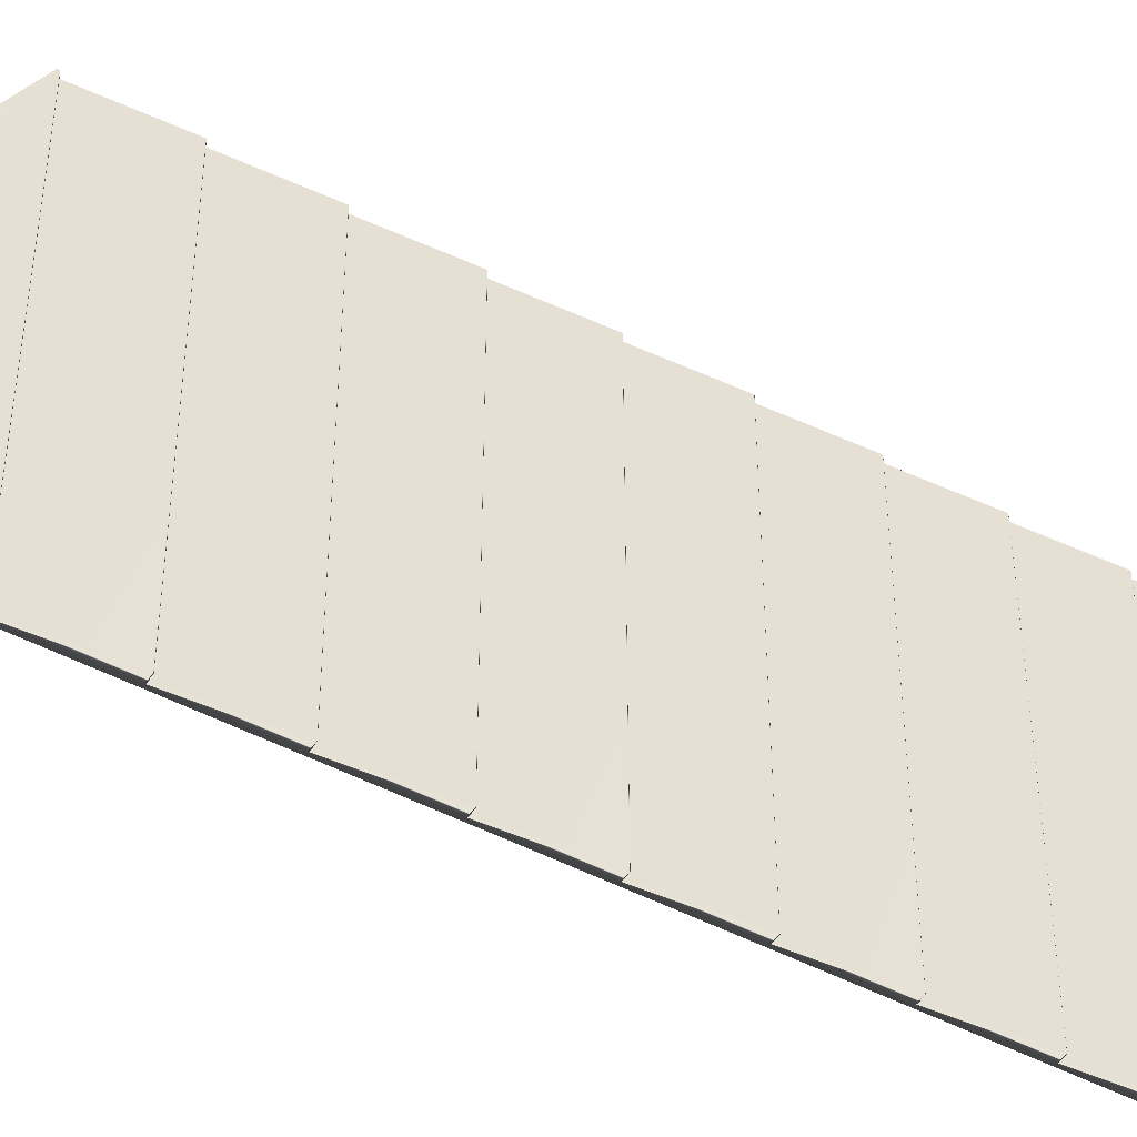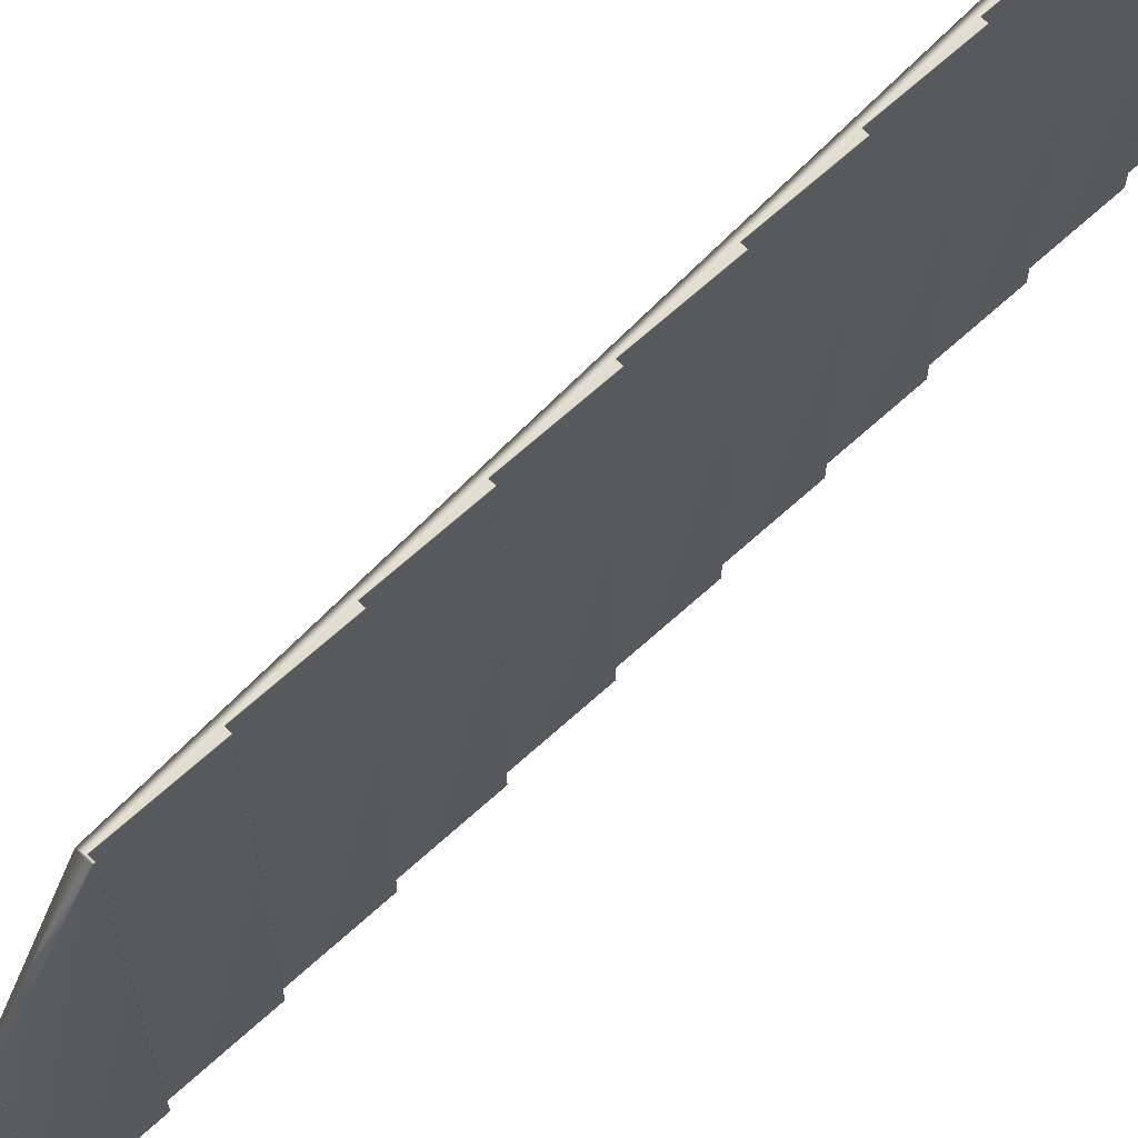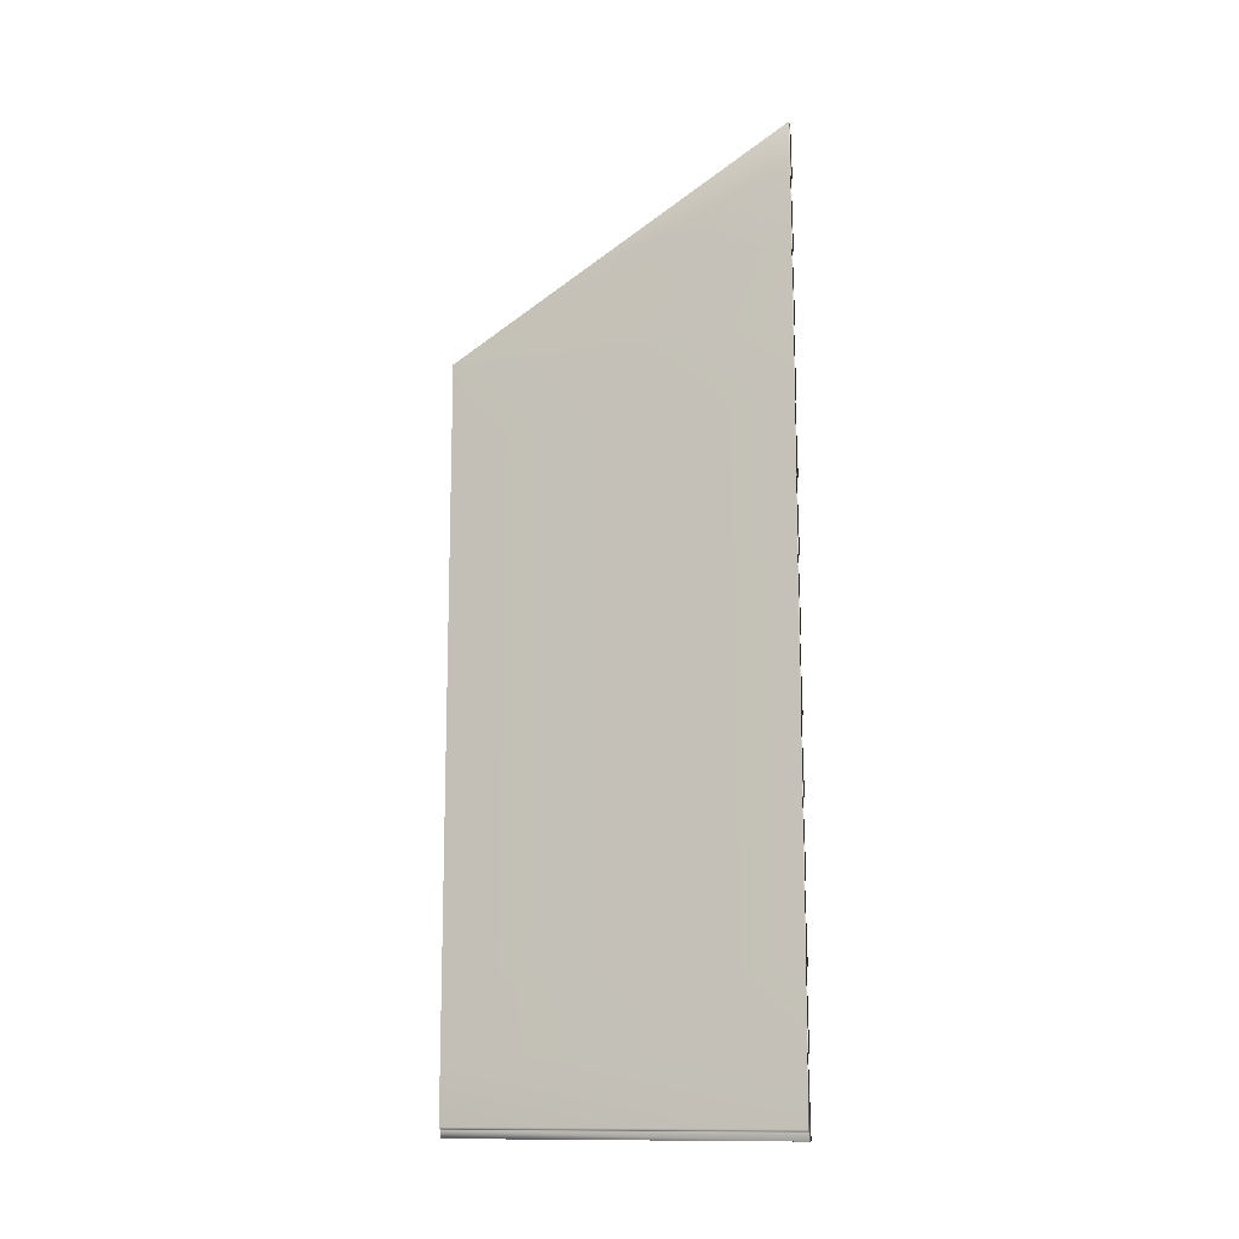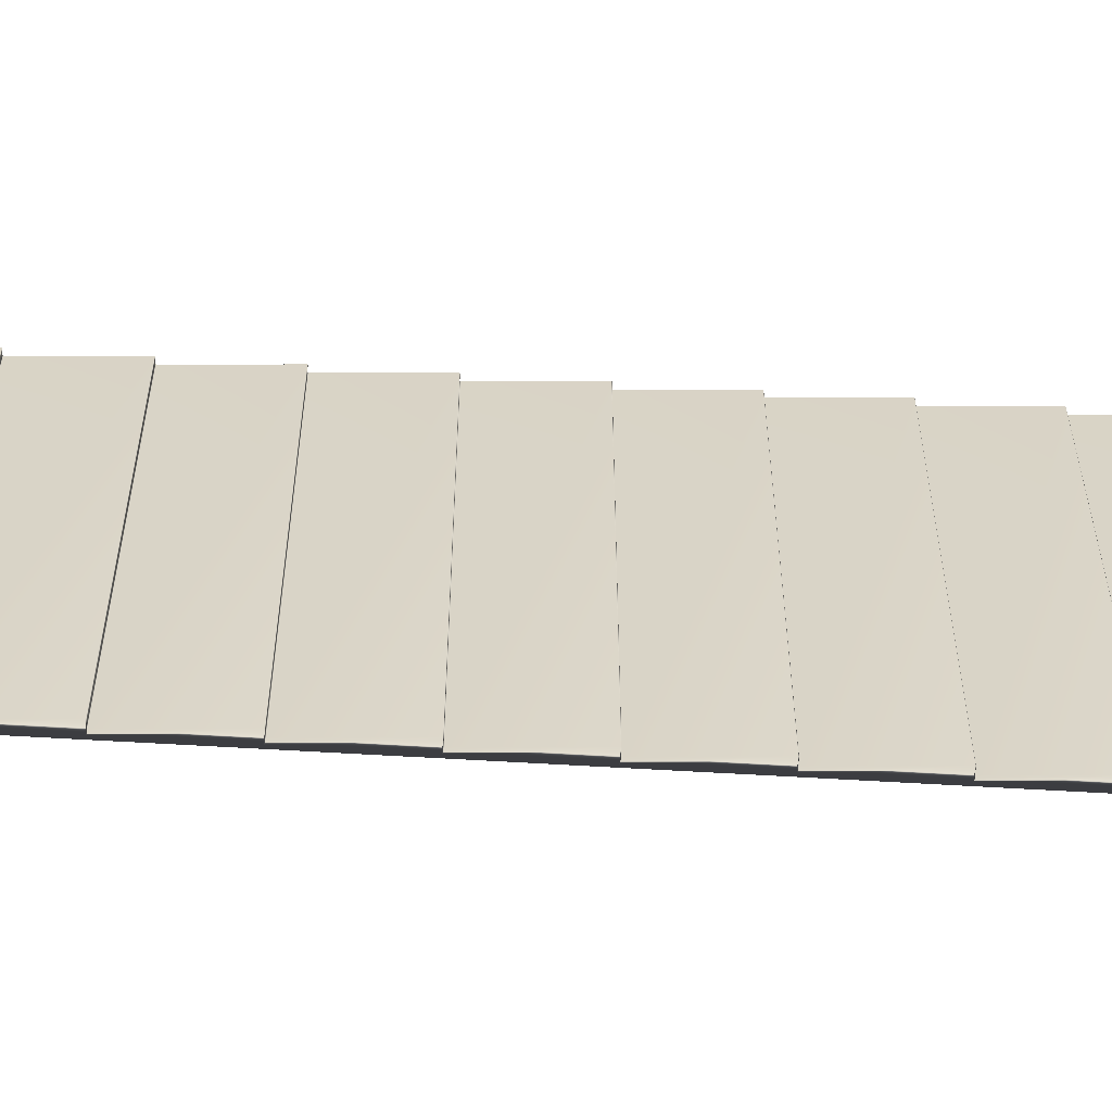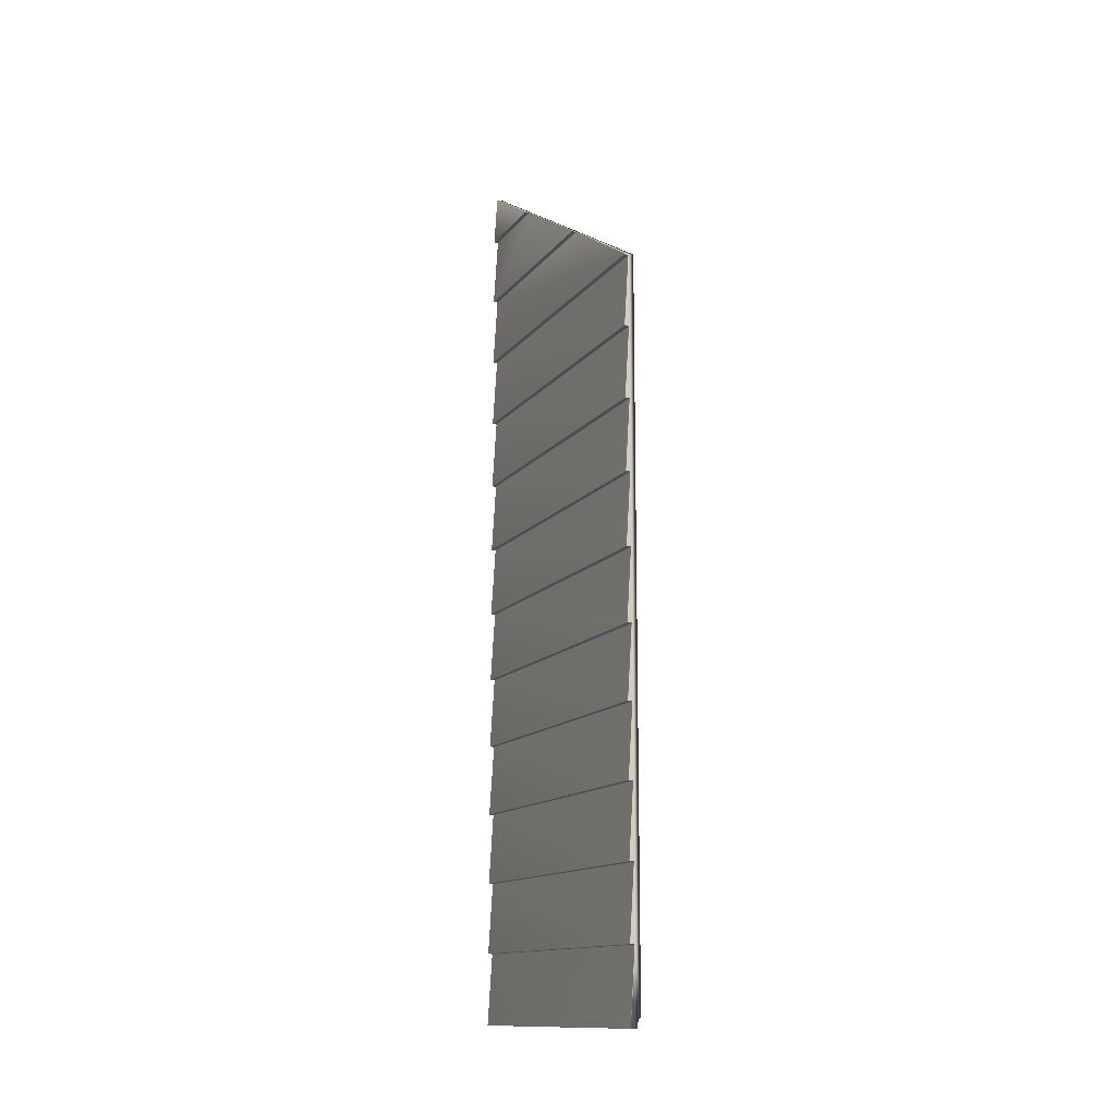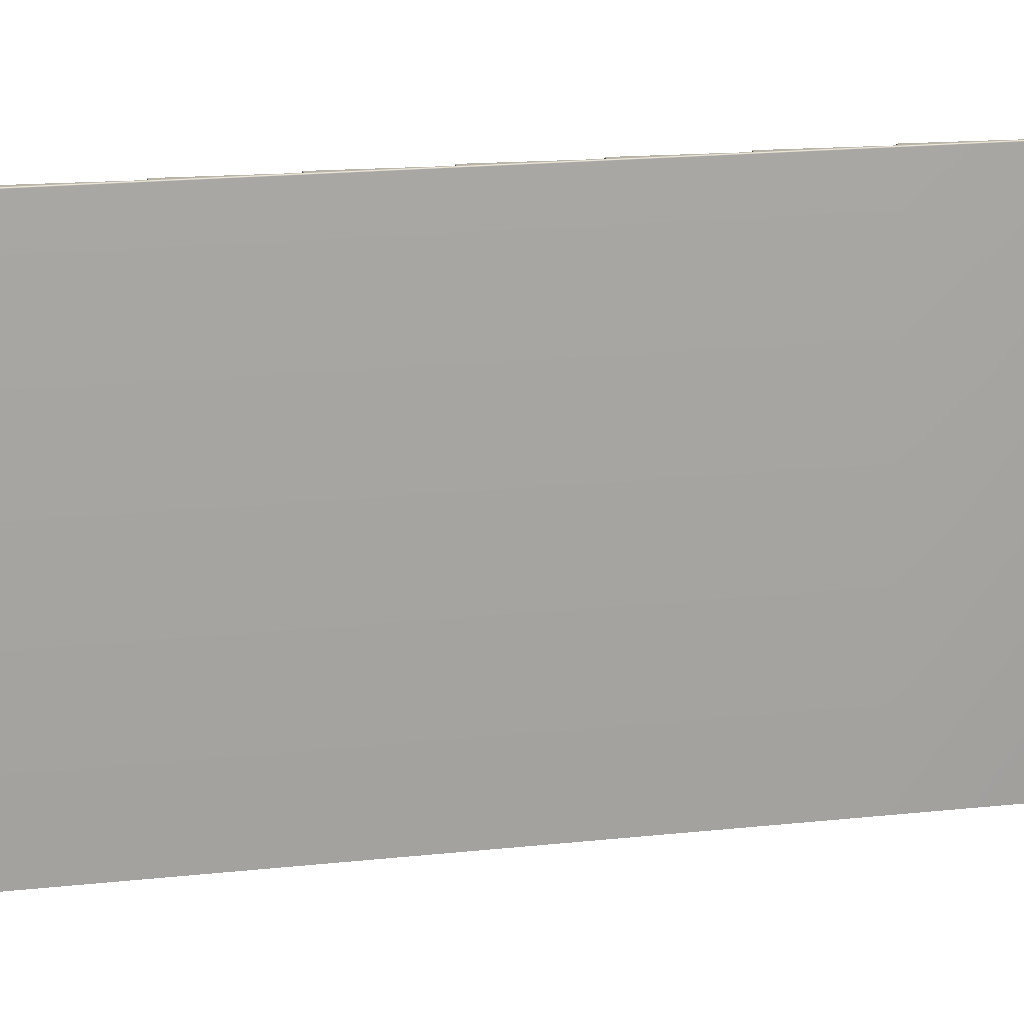
<metadata>
{"format":"obj","ext":"obj","renderer":"f3d","projection":"perspective","resolution":1024,"background":"white","views":[{"elev":-47.0,"azim":-121.2,"up":"+Z"},{"elev":67.0,"azim":-136.0,"up":"+Z"},{"elev":-12.8,"azim":110.5,"up":"+Y"},{"elev":-61.7,"azim":-93.5,"up":"+Z"},{"elev":-13.5,"azim":-23.7,"up":"+Y"},{"elev":16.1,"azim":76.5,"up":"+Z"}]}
</metadata>
<code>
v -0.05045 0.02537 0.85
v -0.0566 0.02014 0.85
v -0.0566 0.02014 -3.2e-05
v -0.05045 0.02537 -3.2e-05
v -0.05742 0.0185 0.85
v -0.05854 -5e-06 0.85
v -0.05854 -5e-06 -3.2e-05
v -0.05742 0.0185 -3.2e-05
v -0.07445 -4e-06 0.85
v -0.07445 -5e-06 -3.2e-05
v -0.07538 0.000994 0.849
v -0.06411 0.1802 0.849
v -0.06411 0.1802 -3.2e-05
v -0.07538 0.000993 -3.2e-05
v -0.06505 0.1812 0.849
v -0.07445 0.1812 0.849
v -0.07445 0.1812 -3.2e-05
v -0.06505 0.1812 -3.2e-05
v -0.07538 0.1822 0.849
v -0.06411 0.3615 0.849
v -0.06411 0.3614 -3.2e-05
v -0.07538 0.1822 -3.2e-05
v -0.07538 0.3634 0.849
v -0.06411 0.5427 0.849
v -0.06411 0.5427 -3.2e-05
v -0.07538 0.3634 -3.2e-05
v -0.06505 0.5437 0.849
v -0.07445 0.5437 0.849
v -0.07445 0.5437 -3.2e-05
v -0.06505 0.5437 -3.2e-05
v -0.07538 0.5447 0.849
v -0.06411 0.7239 0.849
v -0.06411 0.7239 -3.2e-05
v -0.07538 0.5447 -3.2e-05
v -0.07538 0.7259 0.849
v -0.06411 0.9051 0.849
v -0.06411 0.9051 -3.2e-05
v -0.07539 0.7259 -3.2e-05
v -0.06504 0.9061 0.849
v -0.07445 0.9061 0.849
v -0.07445 0.9061 -3.2e-05
v -0.06504 0.9061 -3.2e-05
v -0.07538 0.9071 0.849
v -0.06411 1.086 0.849
v -0.06411 1.086 -3.2e-05
v -0.07538 0.9071 -3.2e-05
v -0.07538 1.088 0.849
v -0.06411 1.268 0.849
v -0.06411 1.268 -3.2e-05
v -0.07538 1.088 -3.2e-05
v -0.06504 1.269 0.849
v -0.07445 1.269 0.849
v -0.07445 1.269 -3.2e-05
v -0.06504 1.269 -3.2e-05
v -0.07538 1.27 0.849
v -0.06411 1.449 0.849
v -0.06411 1.449 -3.2e-05
v -0.07538 1.27 -3.2e-05
v -0.06505 1.45 0.849
v -0.07445 1.45 0.849
v -0.07445 1.45 -3.2e-05
v -0.06505 1.45 -3.2e-05
v -0.07538 1.451 0.849
v -0.06411 1.63 0.849
v -0.06411 1.63 -3.2e-05
v -0.07539 1.451 -3.2e-05
v -0.07538 1.632 0.849
v -0.06411 1.811 0.849
v -0.06411 1.811 -3.2e-05
v -0.07538 1.632 -3.2e-05
v -0.06505 1.812 0.849
v -0.07445 1.812 0.849
v -0.07445 1.812 -3.2e-05
v -0.06505 1.812 -3.2e-05
v -0.07538 1.813 0.849
v -0.07515 1.817 0.849
v -0.06411 1.992 0.545
v -0.06411 1.992 -3.2e-05
v -0.07538 1.813 -3.2e-05
v -0.07445 1.631 0.849
v -0.07445 1.631 -3.2e-05
v -0.06504 1.631 -3.2e-05
v -0.06504 1.631 0.849
v -0.07445 1.087 0.849
v -0.07445 1.087 -3.2e-05
v -0.06505 1.087 -3.2e-05
v -0.06505 1.087 0.849
v -0.07445 0.7249 0.849
v -0.07445 0.7249 -3.2e-05
v -0.06505 0.7249 -3.2e-05
v -0.06505 0.7249 0.849
v -0.07445 0.3624 0.849
v -0.07445 0.3624 -3.2e-05
v -0.06504 0.3624 -3.2e-05
v -0.06504 0.3624 0.849
v -0.06298 0.1822 0.85
v -0.07438 0.1822 0.85
v -0.06298 0.3634 0.85
v -0.07438 0.3634 0.85
v -0.06298 0.5447 0.85
v -0.07438 0.5447 0.85
v -0.06298 0.7259 0.85
v -0.07438 0.7259 0.85
v -0.06298 0.9071 0.85
v -0.07438 0.9071 0.85
v -0.06298 1.088 0.85
v -0.07438 1.088 0.85
v -0.06298 1.27 0.85
v -0.07438 1.27 0.85
v -0.06298 1.451 0.85
v -0.07438 1.451 0.85
v -0.06298 1.632 0.85
v -0.07438 1.632 0.85
v -0.06298 1.813 0.85
v -0.07438 1.813 0.85
v -0.07418 1.816 0.85
v -0.05045 1.632 0.85
v -0.05045 1.813 0.85
v -0.05045 1.451 0.85
v -0.05045 1.269 0.85
v -0.05045 1.089 0.85
v -0.05045 0.9069 0.85
v -0.05045 0.7257 0.85
v -0.05045 0.5444 0.85
v -0.05045 0.3634 0.85
v -0.05045 0.1824 0.85
v -0.05045 1.632 -3.2e-05
v -0.05045 1.813 -3.2e-05
v -0.05045 1.451 -3.2e-05
v -0.05045 1.269 -3.2e-05
v -0.05045 1.089 -3.2e-05
v -0.05045 0.9068 -3.2e-05
v -0.05045 0.7257 -3.2e-05
v -0.05045 0.5447 -3.2e-05
v -0.05045 0.3635 -3.2e-05
v -0.05045 0.1824 -3.2e-05
v -0.07445 1.993 -3.2e-05
v -0.07445 1.993 0.5433
v -0.07538 1.994 0.5416
v -0.07538 1.994 -3.2e-05
v -0.07445 2.175 -3.2e-05
v -0.07445 2.175 0.2292
v -0.07539 2.176 0.2274
v -0.07539 2.176 -3.2e-05
v -0.0641 2.174 0.2309
v -0.0641 2.174 -3.2e-05
v -0.06505 1.993 -3.2e-05
v -0.06505 1.993 0.5433
v -0.05045 1.816 0.85
v -0.05045 1.995 -3.2e-05
v -0.05045 1.995 0.5414
v -0.05045 2.177 -3.2e-05
v -0.05045 2.177 0.2257
v -0.06712 2.307 -3.2e-05
v -0.06505 2.175 -3.2e-05
v -0.06505 2.175 0.2292
v -0.05045 2.307 -3.2e-05
f 1 2 3
f 1 3 4
f 5 6 7
f 5 7 8
f 6 9 10
f 6 10 7
f 11 12 13
f 11 13 14
f 15 16 17
f 15 17 18
f 19 20 21
f 19 21 22
f 23 24 25
f 23 25 26
f 27 28 29
f 27 29 30
f 31 32 33
f 31 33 34
f 35 36 37
f 35 37 38
f 39 40 41
f 39 41 42
f 43 44 45
f 43 45 46
f 47 48 49
f 47 49 50
f 51 52 53
f 51 53 54
f 55 56 57
f 55 57 58
f 59 60 61
f 59 61 62
f 63 64 65
f 63 65 66
f 67 68 69
f 67 69 70
f 71 72 73
f 71 73 74
f 75 76 77
f 75 77 78
f 75 78 79
f 80 81 82
f 80 82 83
f 84 85 86
f 84 86 87
f 88 89 90
f 88 90 91
f 92 93 94
f 92 94 95
f 96 15 12
f 97 19 16
f 98 95 20
f 99 23 92
f 100 27 24
f 101 31 28
f 102 91 32
f 103 35 88
f 104 39 36
f 105 43 40
f 106 87 44
f 107 47 84
f 108 51 48
f 109 55 52
f 110 59 56
f 111 63 60
f 112 83 64
f 113 67 80
f 114 71 68
f 115 75 72
f 2 5 8
f 2 8 3
f 9 11 14
f 9 14 10
f 11 9 96
f 11 96 12
f 12 15 18
f 12 18 13
f 15 96 97
f 15 97 16
f 16 19 22
f 16 22 17
f 19 97 98
f 19 98 20
f 20 95 94
f 20 94 21
f 23 99 100
f 23 100 24
f 24 27 30
f 24 30 25
f 27 100 101
f 27 101 28
f 28 31 34
f 28 34 29
f 31 101 102
f 31 102 32
f 32 91 90
f 32 90 33
f 35 103 104
f 35 104 36
f 36 39 42
f 36 42 37
f 39 104 105
f 39 105 40
f 40 43 46
f 40 46 41
f 43 105 106
f 43 106 44
f 44 87 86
f 44 86 45
f 47 107 108
f 47 108 48
f 48 51 54
f 48 54 49
f 51 108 109
f 51 109 52
f 52 55 58
f 52 58 53
f 55 109 110
f 55 110 56
f 56 59 62
f 56 62 57
f 59 110 111
f 59 111 60
f 60 63 66
f 60 66 61
f 63 111 112
f 63 112 64
f 64 83 82
f 64 82 65
f 67 113 114
f 67 114 68
f 68 71 74
f 68 74 69
f 71 114 115
f 71 115 72
f 72 75 79
f 72 79 73
f 75 115 116
f 75 116 76
f 83 112 113
f 83 113 80
f 87 106 107
f 87 107 84
f 91 102 103
f 91 103 88
f 95 98 99
f 95 99 92
f 9 6 5
f 96 9 5
f 96 5 2
f 98 97 96
f 100 99 98
f 102 101 100
f 104 103 102
f 106 105 104
f 108 107 106
f 110 109 108
f 112 111 110
f 114 113 112
f 114 112 117
f 114 117 118
f 112 110 119
f 112 119 117
f 110 108 120
f 110 120 119
f 108 106 121
f 108 121 120
f 106 104 122
f 106 122 121
f 104 102 123
f 104 123 122
f 102 100 124
f 102 124 123
f 100 98 125
f 100 125 124
f 98 96 126
f 98 126 125
f 96 2 1
f 96 1 126
f 118 117 127
f 118 127 128
f 117 119 129
f 117 129 127
f 119 120 130
f 119 130 129
f 120 121 131
f 120 131 130
f 121 122 132
f 121 132 131
f 122 123 133
f 122 133 132
f 123 124 134
f 123 134 133
f 124 125 135
f 124 135 134
f 125 126 136
f 125 136 135
f 126 1 4
f 126 4 136
f 93 92 23
f 93 23 26
f 89 88 35
f 89 35 38
f 85 84 47
f 85 47 50
f 81 80 67
f 81 67 70
f 137 138 139
f 137 139 140
f 141 142 143
f 141 143 144
f 145 146 140
f 145 140 139
f 138 137 147
f 138 147 148
f 148 147 78
f 148 78 77
f 116 115 114
f 116 114 149
f 114 118 149
f 149 118 128
f 149 128 150
f 149 150 151
f 151 150 152
f 151 152 153
f 154 144 143
f 142 141 155
f 142 155 156
f 156 155 146
f 156 146 145
f 153 152 157
f 3 14 13
f 3 13 4
f 154 143 153
f 154 153 157
f 77 76 116
f 77 116 149
f 77 149 151
f 148 77 151
f 139 138 148
f 139 148 151
f 146 155 152
f 155 141 152
f 141 144 152
f 144 154 157
f 144 157 152
f 78 147 150
f 147 137 140
f 147 140 150
f 140 146 152
f 140 152 150
f 69 74 128
f 74 73 128
f 73 79 128
f 79 78 150
f 79 150 128
f 65 82 127
f 82 81 127
f 81 70 127
f 70 69 128
f 70 128 127
f 57 62 129
f 62 61 129
f 61 66 129
f 66 65 127
f 66 127 129
f 49 54 130
f 54 53 130
f 53 58 130
f 58 57 129
f 58 129 130
f 45 86 131
f 86 85 131
f 85 50 131
f 50 49 130
f 50 130 131
f 37 42 132
f 42 41 132
f 41 46 132
f 46 45 131
f 46 131 132
f 33 90 133
f 90 89 133
f 89 38 133
f 38 37 132
f 38 132 133
f 25 30 134
f 30 29 134
f 29 34 134
f 34 33 133
f 34 133 134
f 21 94 135
f 94 93 135
f 93 26 135
f 26 25 134
f 26 134 135
f 13 18 136
f 18 17 136
f 17 22 136
f 22 21 135
f 22 135 136
f 8 7 10
f 8 10 14
f 3 8 14
f 13 136 4
f 145 139 151
f 145 151 153
f 153 156 145
f 143 142 153
f 142 156 153

</code>
